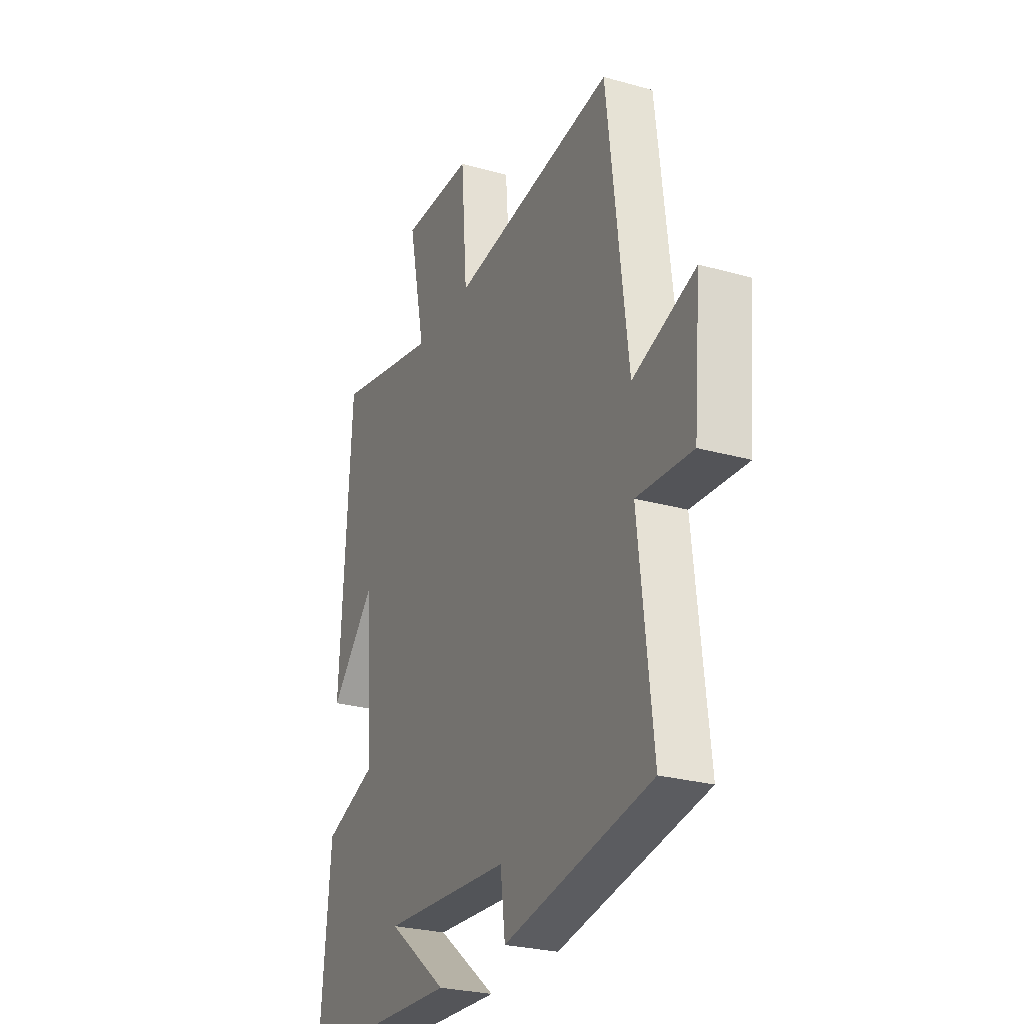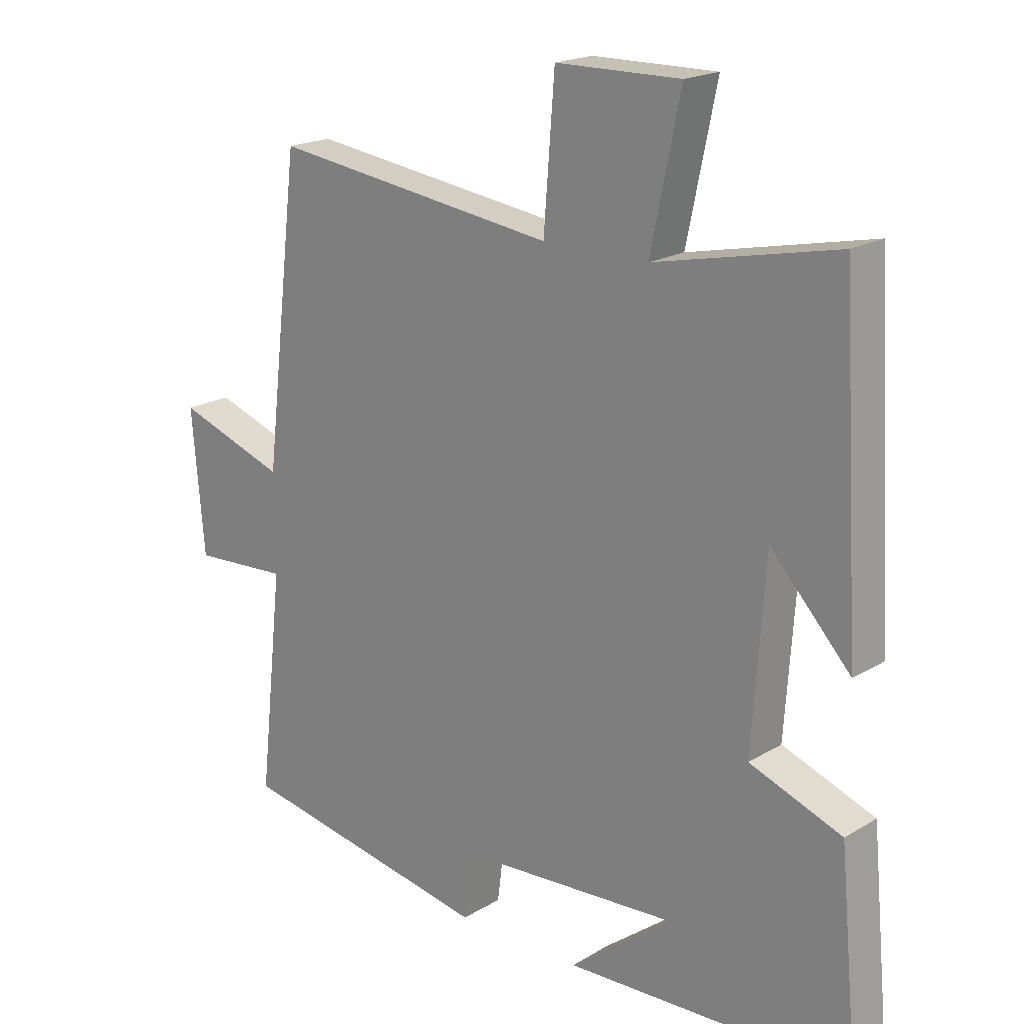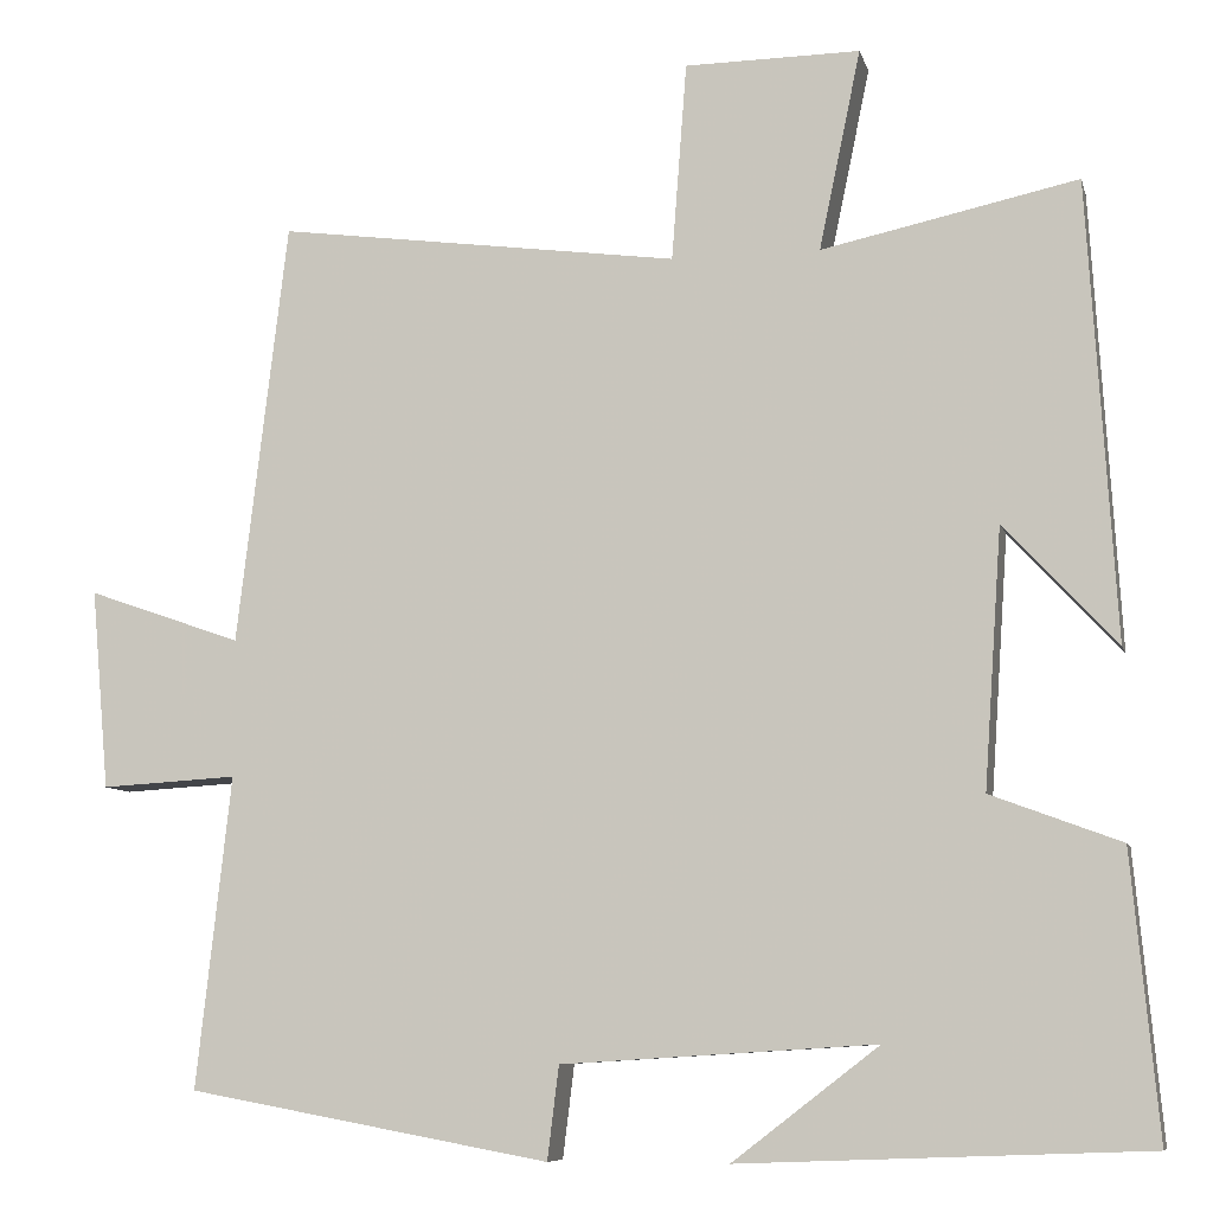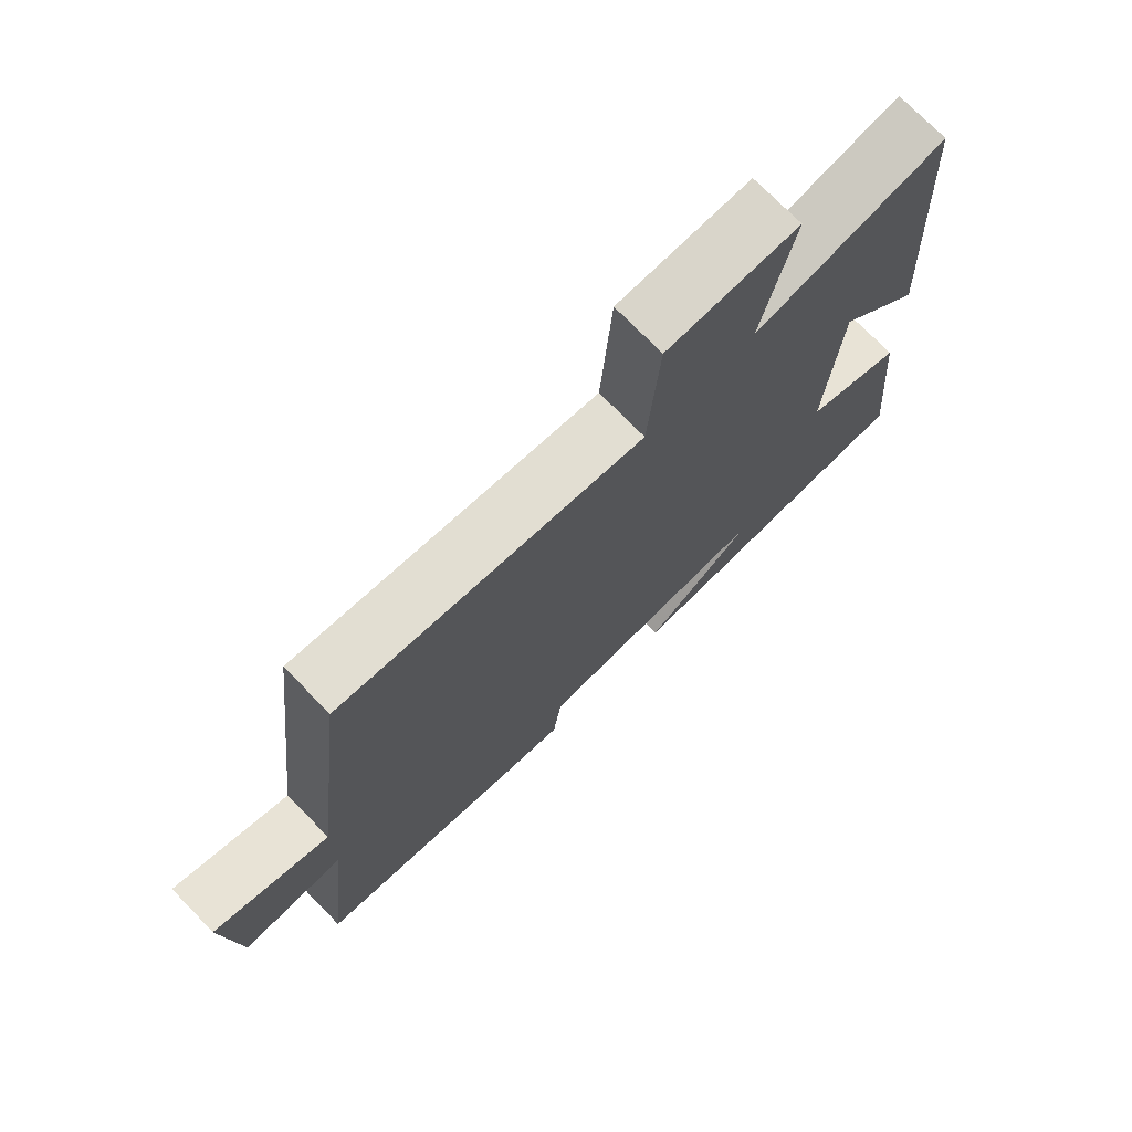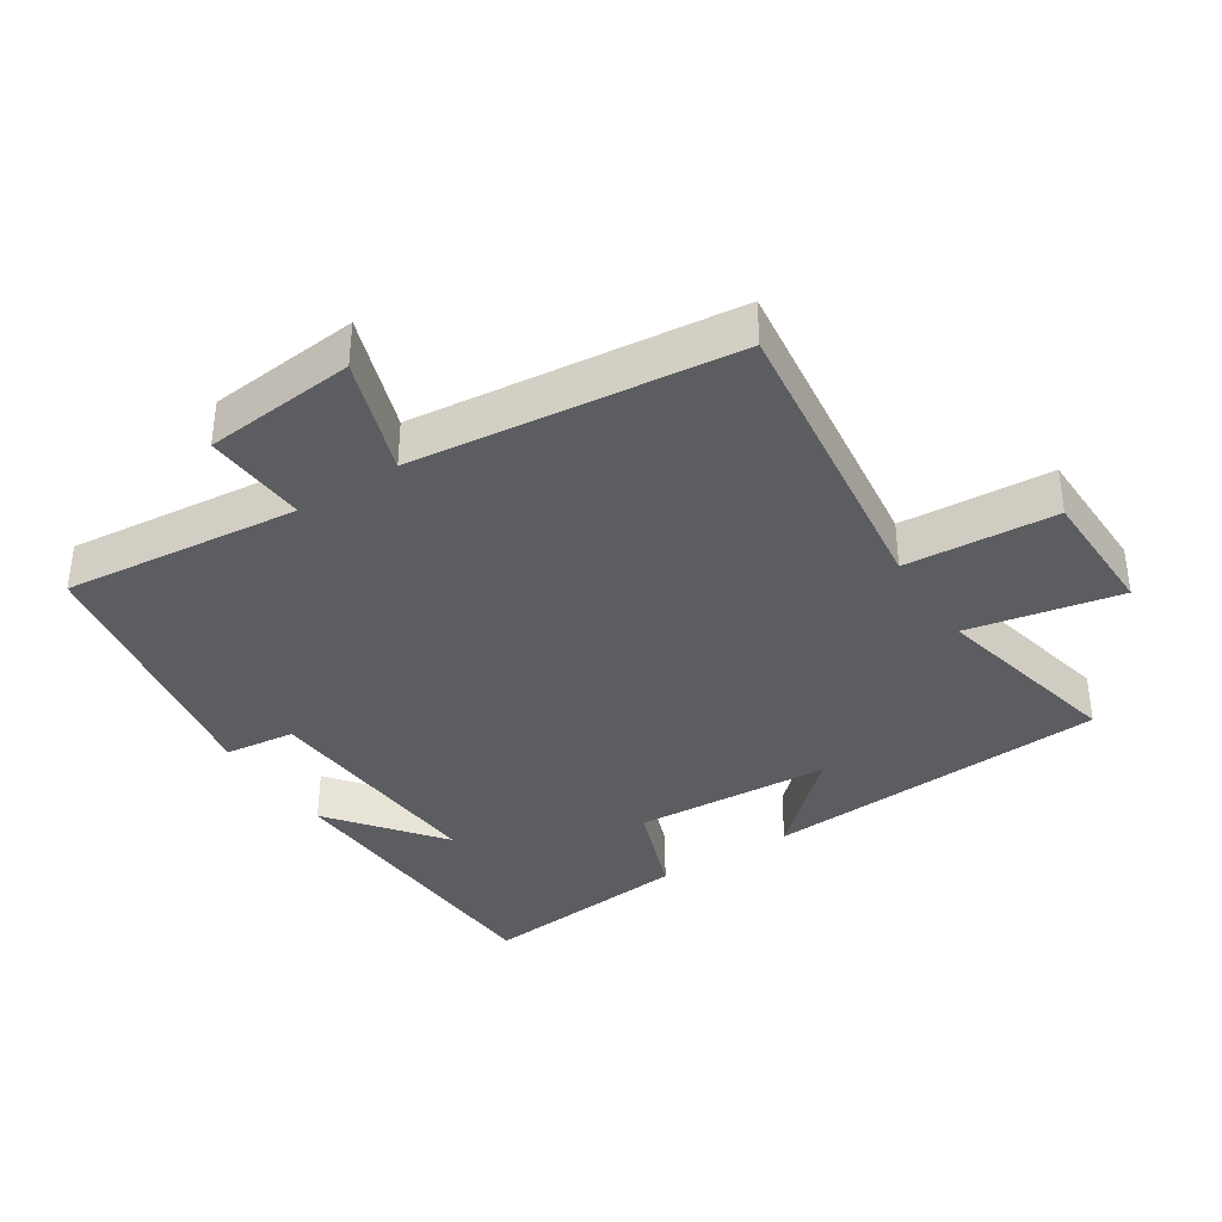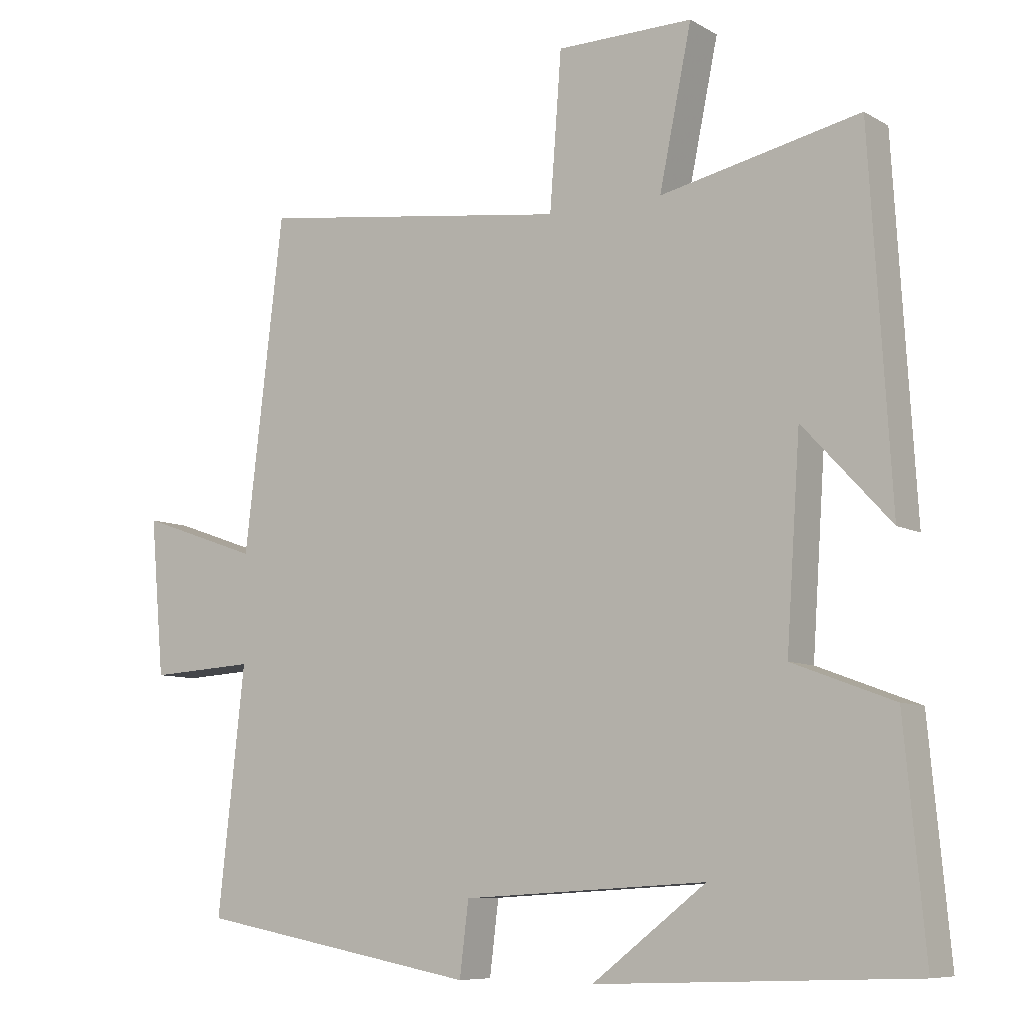
<metadata>
{"format":"obj","ext":"obj","renderer":"f3d","projection":"perspective","resolution":1024,"background":"white","views":[{"elev":-26.6,"azim":-113.8,"up":"+Z"},{"elev":19.3,"azim":41.8,"up":"+Z"},{"elev":-8.2,"azim":13.3,"up":"+Z"},{"elev":74.1,"azim":-44.4,"up":"+Z"},{"elev":-36.9,"azim":-56.7,"up":"+Y"},{"elev":-8.1,"azim":33.6,"up":"+Z"}]}
</metadata>
<code>
v 0.53 0.07 -0.482
v 0.072 0.07 -0.5
v 0.237 0.07 -0.373
v -0.117 0.07 -0.395
v -0.13 0.07 -0.5
v -0.539 0.07 -0.425
v -0.5 0.07 -0.073
v -0.654 0.07 -0.082
v -0.674 0.07 0.144
v -0.5 0.07 0.083
v -0.443 0.07 0.561
v 0.012 0.07 0.5
v 0.029 0.07 0.724
v 0.227 0.07 0.726
v 0.18 0.07 0.5
v 0.469 0.07 0.562
v 0.5 0.07 0.047
v 0.373 0.07 0.184
v 0.353 0.07 -0.108
v 0.5 0.07 -0.163
v 0.53 0 -0.482
v 0.072 0 -0.5
v 0.237 0 -0.373
v -0.117 0 -0.395
v -0.13 0 -0.5
v -0.539 0 -0.425
v -0.5 0 -0.073
v -0.654 0 -0.082
v -0.674 0 0.144
v -0.5 0 0.083
v -0.443 0 0.561
v 0.012 0 0.5
v 0.029 0 0.724
v 0.227 0 0.726
v 0.18 0 0.5
v 0.469 0 0.562
v 0.5 0 0.047
v 0.373 0 0.184
v 0.353 0 -0.108
v 0.5 0 -0.163
f 19 20 1
f 15 16 17 18
f 15 18 19
f 12 13 14 15
f 12 15 19
f 12 19 1
f 11 12 1
f 10 11 1
f 7 8 9 10
f 4 5 6 7
f 3 4 7 10
f 1 2 3
f 1 3 10
f 21 40 39
f 38 37 36 35
f 39 38 35
f 35 34 33 32
f 39 35 32
f 21 39 32
f 21 32 31
f 21 31 30
f 30 29 28 27
f 27 26 25 24
f 30 27 24 23
f 23 22 21
f 30 23 21
f 1 21 22 2
f 2 22 23 3
f 3 23 24 4
f 4 24 25 5
f 5 25 26 6
f 6 26 27 7
f 7 27 28 8
f 8 28 29 9
f 9 29 30 10
f 10 30 31 11
f 11 31 32 12
f 12 32 33 13
f 13 33 34 14
f 14 34 35 15
f 15 35 36 16
f 16 36 37 17
f 17 37 38 18
f 18 38 39 19
f 19 39 40 20
f 20 40 21 1

</code>
